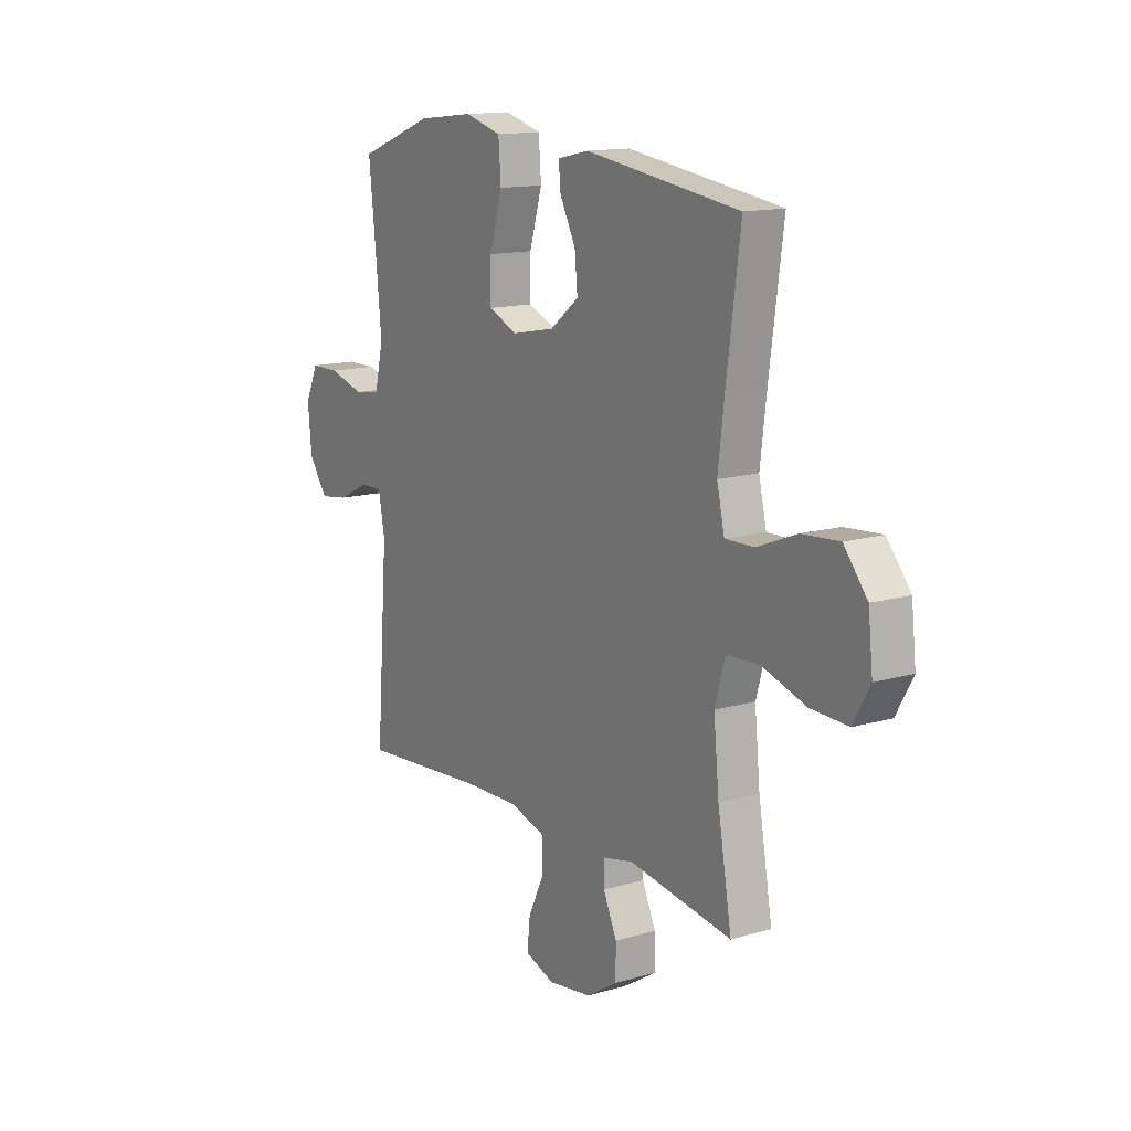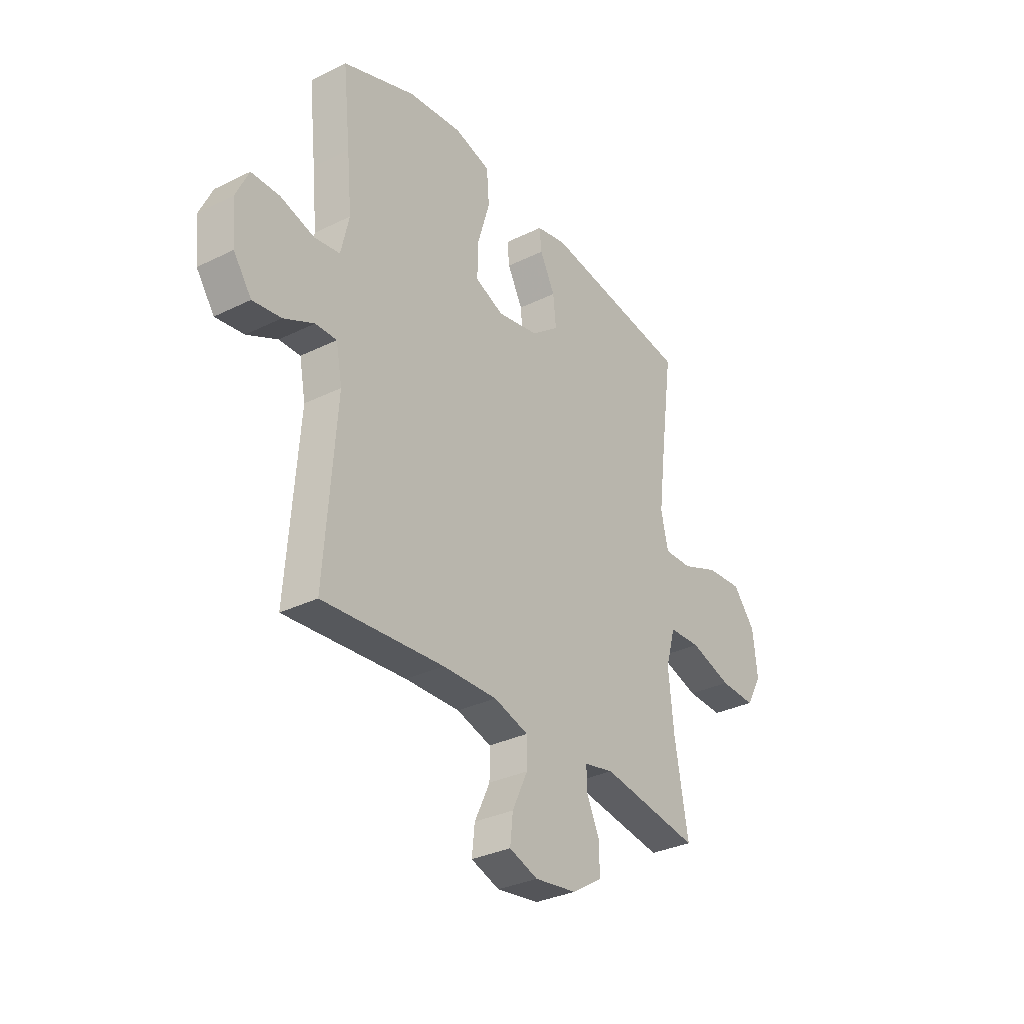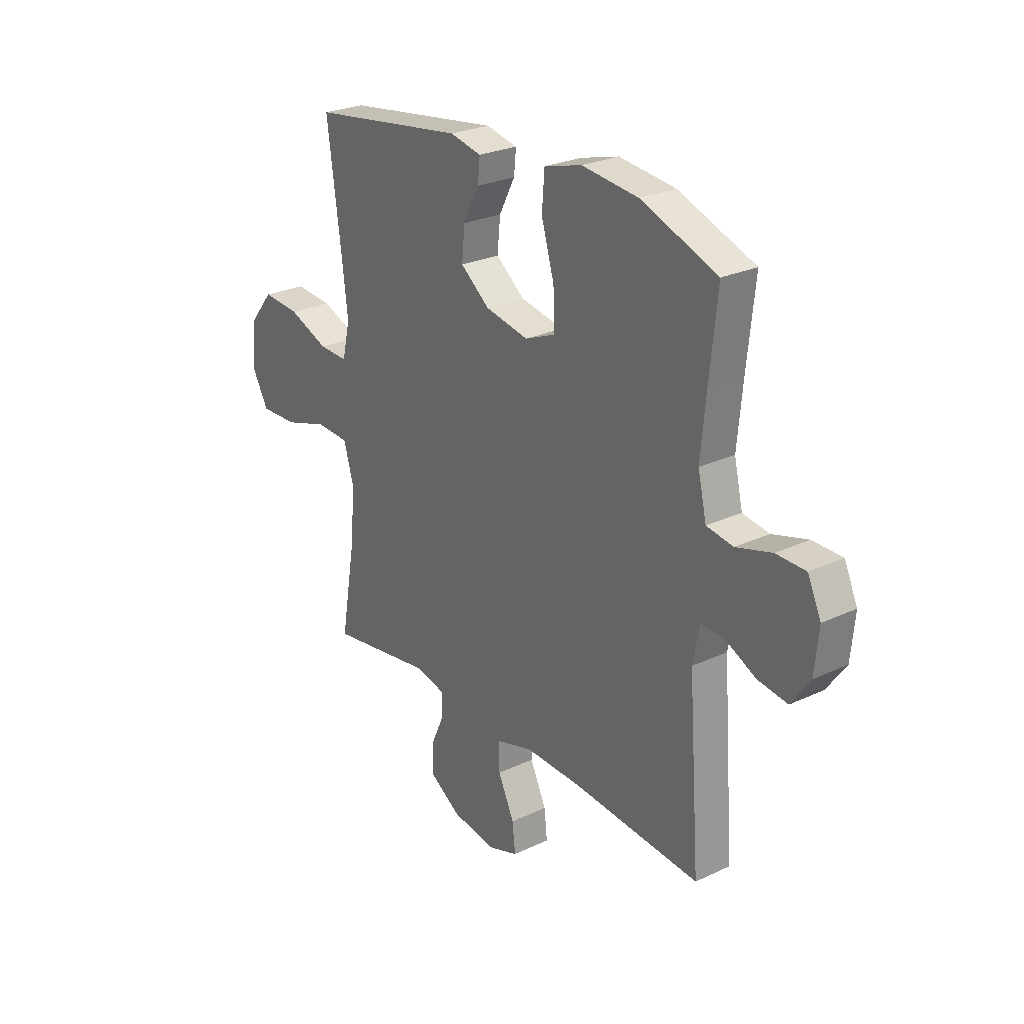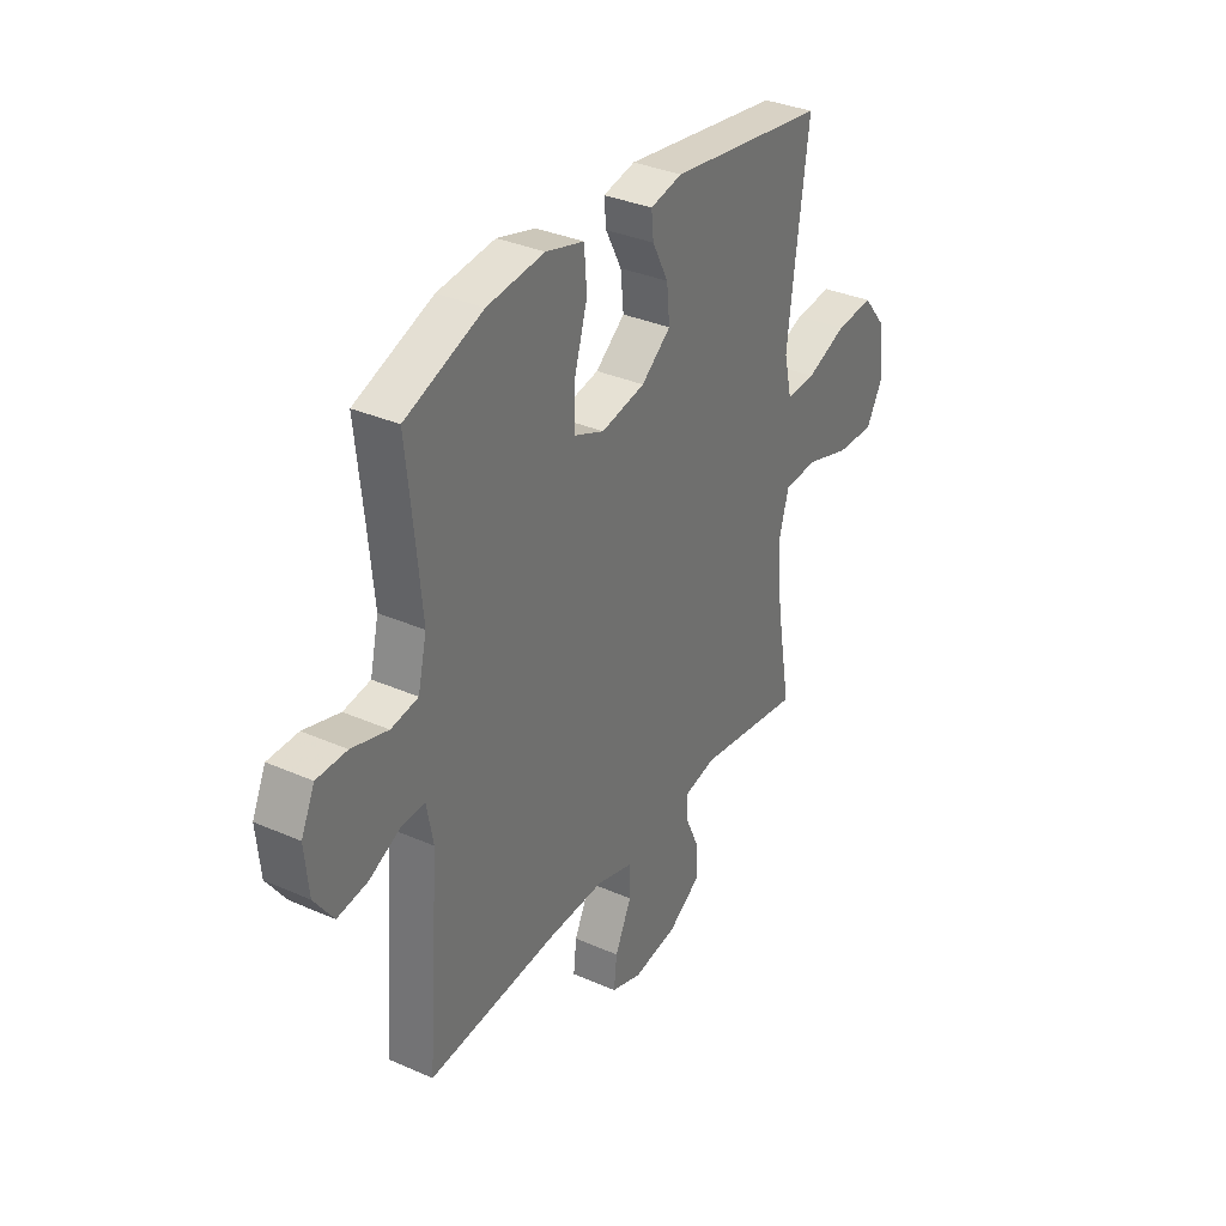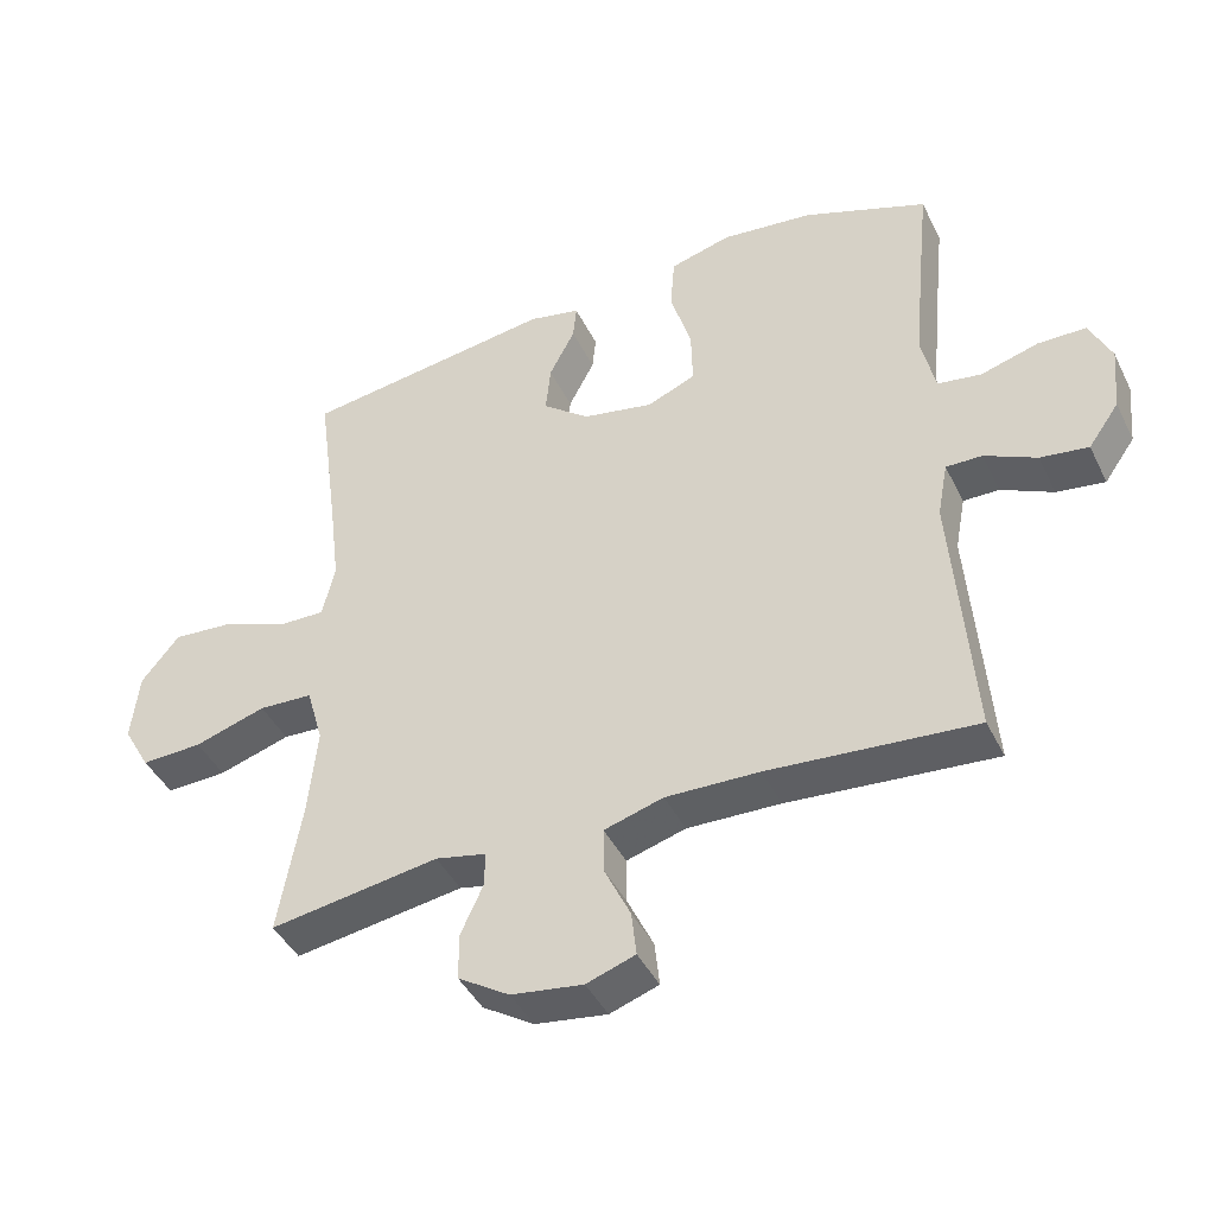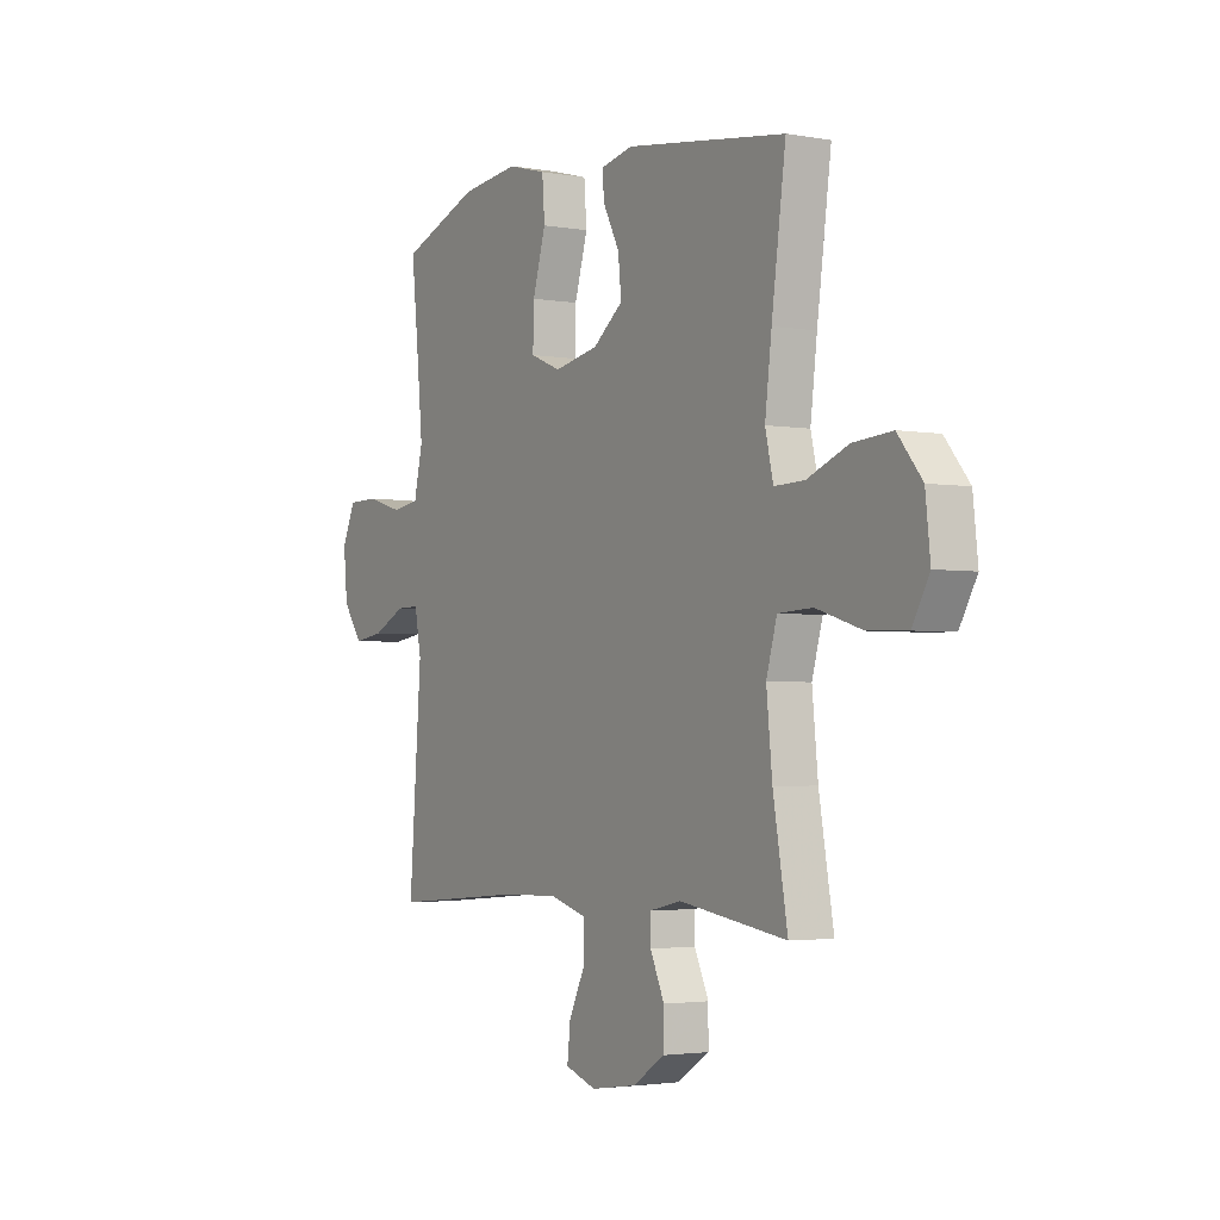
<metadata>
{"format":"obj","ext":"obj","renderer":"f3d","projection":"perspective","resolution":1024,"background":"white","views":[{"elev":14.0,"azim":-122.8,"up":"+Z"},{"elev":-32.2,"azim":124.6,"up":"+Z"},{"elev":25.9,"azim":53.2,"up":"+Z"},{"elev":34.0,"azim":120.8,"up":"+Z"},{"elev":-43.0,"azim":24.8,"up":"+Z"},{"elev":-2.8,"azim":-121.6,"up":"+Z"}]}
</metadata>
<code>
v 0.5 0.07 -0.5
v 0.204 0.07 -0.475
v 0.07 0.07 -0.471
v -0.015 0.07 -0.496
v -0.015 0.07 -0.56
v 0.023 0.07 -0.64
v 0.03 0.07 -0.704
v -0.04 0.07 -0.728
v -0.143 0.07 -0.713
v -0.217 0.07 -0.666
v -0.217 0.07 -0.599
v -0.185 0.07 -0.529
v -0.184 0.07 -0.479
v -0.257 0.07 -0.463
v -0.5 0.07 -0.5
v -0.467 0.07 -0.311
v -0.454 0.07 -0.181
v -0.478 0.07 -0.097
v -0.556 0.07 -0.093
v -0.659 0.07 -0.125
v -0.747 0.07 -0.128
v -0.786 0.07 -0.059
v -0.775 0.07 0.041
v -0.72 0.07 0.108
v -0.632 0.07 0.101
v -0.539 0.07 0.064
v -0.471 0.07 0.062
v -0.453 0.07 0.14
v -0.468 0.07 0.263
v -0.5 0.07 0.5
v -0.136 0.07 0.551
v -0.062 0.07 0.535
v -0.067 0.07 0.484
v -0.104 0.07 0.413
v -0.111 0.07 0.342
v -0.043 0.07 0.289
v 0.058 0.07 0.269
v 0.128 0.07 0.298
v 0.126 0.07 0.379
v 0.096 0.07 0.48
v 0.102 0.07 0.558
v 0.19 0.07 0.582
v 0.322 0.07 0.567
v 0.5 0.07 0.5
v 0.482 0.07 0.329
v 0.47 0.07 0.202
v 0.49 0.07 0.116
v 0.552 0.07 0.106
v 0.635 0.07 0.13
v 0.704 0.07 0.129
v 0.735 0.07 0.062
v 0.726 0.07 -0.032
v 0.682 0.07 -0.094
v 0.613 0.07 -0.084
v 0.539 0.07 -0.048
v 0.487 0.07 -0.047
v 0.472 0.07 -0.126
v 0.5 0 -0.5
v 0.204 0 -0.475
v 0.07 0 -0.471
v -0.015 0 -0.496
v -0.015 0 -0.56
v 0.023 0 -0.64
v 0.03 0 -0.704
v -0.04 0 -0.728
v -0.143 0 -0.713
v -0.217 0 -0.666
v -0.217 0 -0.599
v -0.185 0 -0.529
v -0.184 0 -0.479
v -0.257 0 -0.463
v -0.5 0 -0.5
v -0.467 0 -0.311
v -0.454 0 -0.181
v -0.478 0 -0.097
v -0.556 0 -0.093
v -0.659 0 -0.125
v -0.747 0 -0.128
v -0.786 0 -0.059
v -0.775 0 0.041
v -0.72 0 0.108
v -0.632 0 0.101
v -0.539 0 0.064
v -0.471 0 0.062
v -0.453 0 0.14
v -0.468 0 0.263
v -0.5 0 0.5
v -0.136 0 0.551
v -0.062 0 0.535
v -0.067 0 0.484
v -0.104 0 0.413
v -0.111 0 0.342
v -0.043 0 0.289
v 0.058 0 0.269
v 0.128 0 0.298
v 0.126 0 0.379
v 0.096 0 0.48
v 0.102 0 0.558
v 0.19 0 0.582
v 0.322 0 0.567
v 0.5 0 0.5
v 0.482 0 0.329
v 0.47 0 0.202
v 0.49 0 0.116
v 0.552 0 0.106
v 0.635 0 0.13
v 0.704 0 0.129
v 0.735 0 0.062
v 0.726 0 -0.032
v 0.682 0 -0.094
v 0.613 0 -0.084
v 0.539 0 -0.048
v 0.487 0 -0.047
v 0.472 0 -0.126
f 52 53 54 55
f 52 55 56
f 51 52 56
f 48 49 50 51
f 47 48 51 56
f 46 47 56 57
f 42 43 44 45
f 42 45 46
f 39 40 41 42
f 38 39 42 46
f 37 38 46 57
f 31 32 33 34
f 29 30 31 34
f 28 29 34 35
f 27 28 35 36
f 23 24 25 26
f 23 26 27
f 22 23 27
f 19 20 21 22
f 18 19 22 27
f 17 18 27 36
f 14 15 16
f 13 14 16 17
f 9 10 11 12
f 9 12 13
f 8 9 13
f 5 6 7 8
f 4 5 8 13
f 3 4 13 17
f 37 57 1 2
f 17 36 37
f 2 3 17 37
f 112 111 110 109
f 113 112 109
f 113 109 108
f 108 107 106 105
f 113 108 105 104
f 114 113 104 103
f 102 101 100 99
f 103 102 99
f 99 98 97 96
f 103 99 96 95
f 114 103 95 94
f 91 90 89 88
f 91 88 87 86
f 92 91 86 85
f 93 92 85 84
f 83 82 81 80
f 84 83 80
f 84 80 79
f 79 78 77 76
f 84 79 76 75
f 93 84 75 74
f 73 72 71
f 74 73 71 70
f 69 68 67 66
f 70 69 66
f 70 66 65
f 65 64 63 62
f 70 65 62 61
f 74 70 61 60
f 59 58 114 94
f 94 93 74
f 94 74 60 59
f 1 58 59 2
f 2 59 60 3
f 3 60 61 4
f 4 61 62 5
f 5 62 63 6
f 6 63 64 7
f 7 64 65 8
f 8 65 66 9
f 9 66 67 10
f 10 67 68 11
f 11 68 69 12
f 12 69 70 13
f 13 70 71 14
f 14 71 72 15
f 15 72 73 16
f 16 73 74 17
f 17 74 75 18
f 18 75 76 19
f 19 76 77 20
f 20 77 78 21
f 21 78 79 22
f 22 79 80 23
f 23 80 81 24
f 24 81 82 25
f 25 82 83 26
f 26 83 84 27
f 27 84 85 28
f 28 85 86 29
f 29 86 87 30
f 30 87 88 31
f 31 88 89 32
f 32 89 90 33
f 33 90 91 34
f 34 91 92 35
f 35 92 93 36
f 36 93 94 37
f 37 94 95 38
f 38 95 96 39
f 39 96 97 40
f 40 97 98 41
f 41 98 99 42
f 42 99 100 43
f 43 100 101 44
f 44 101 102 45
f 45 102 103 46
f 46 103 104 47
f 47 104 105 48
f 48 105 106 49
f 49 106 107 50
f 50 107 108 51
f 51 108 109 52
f 52 109 110 53
f 53 110 111 54
f 54 111 112 55
f 55 112 113 56
f 56 113 114 57
f 57 114 58 1

</code>
